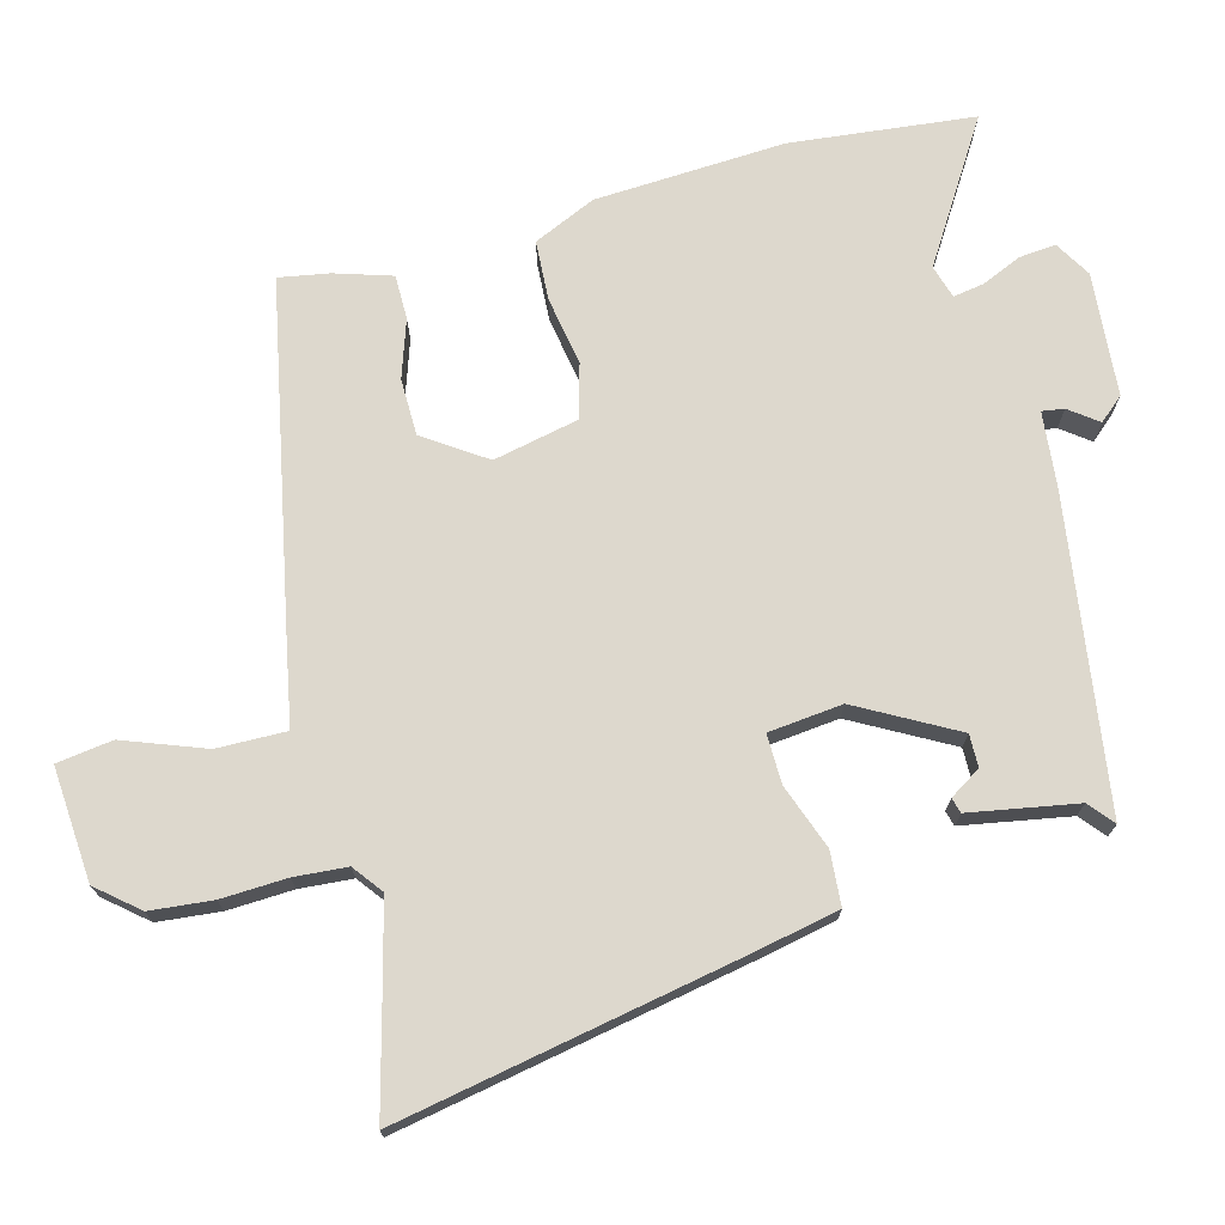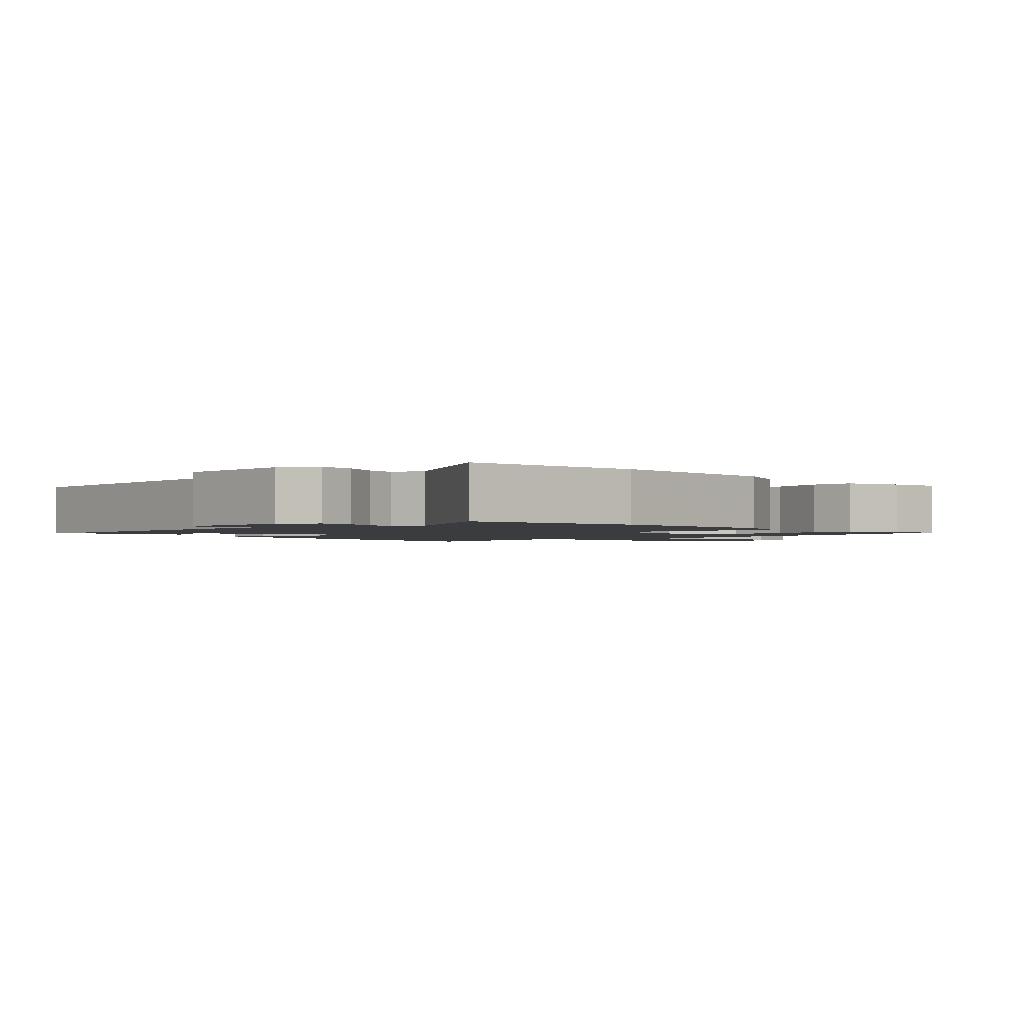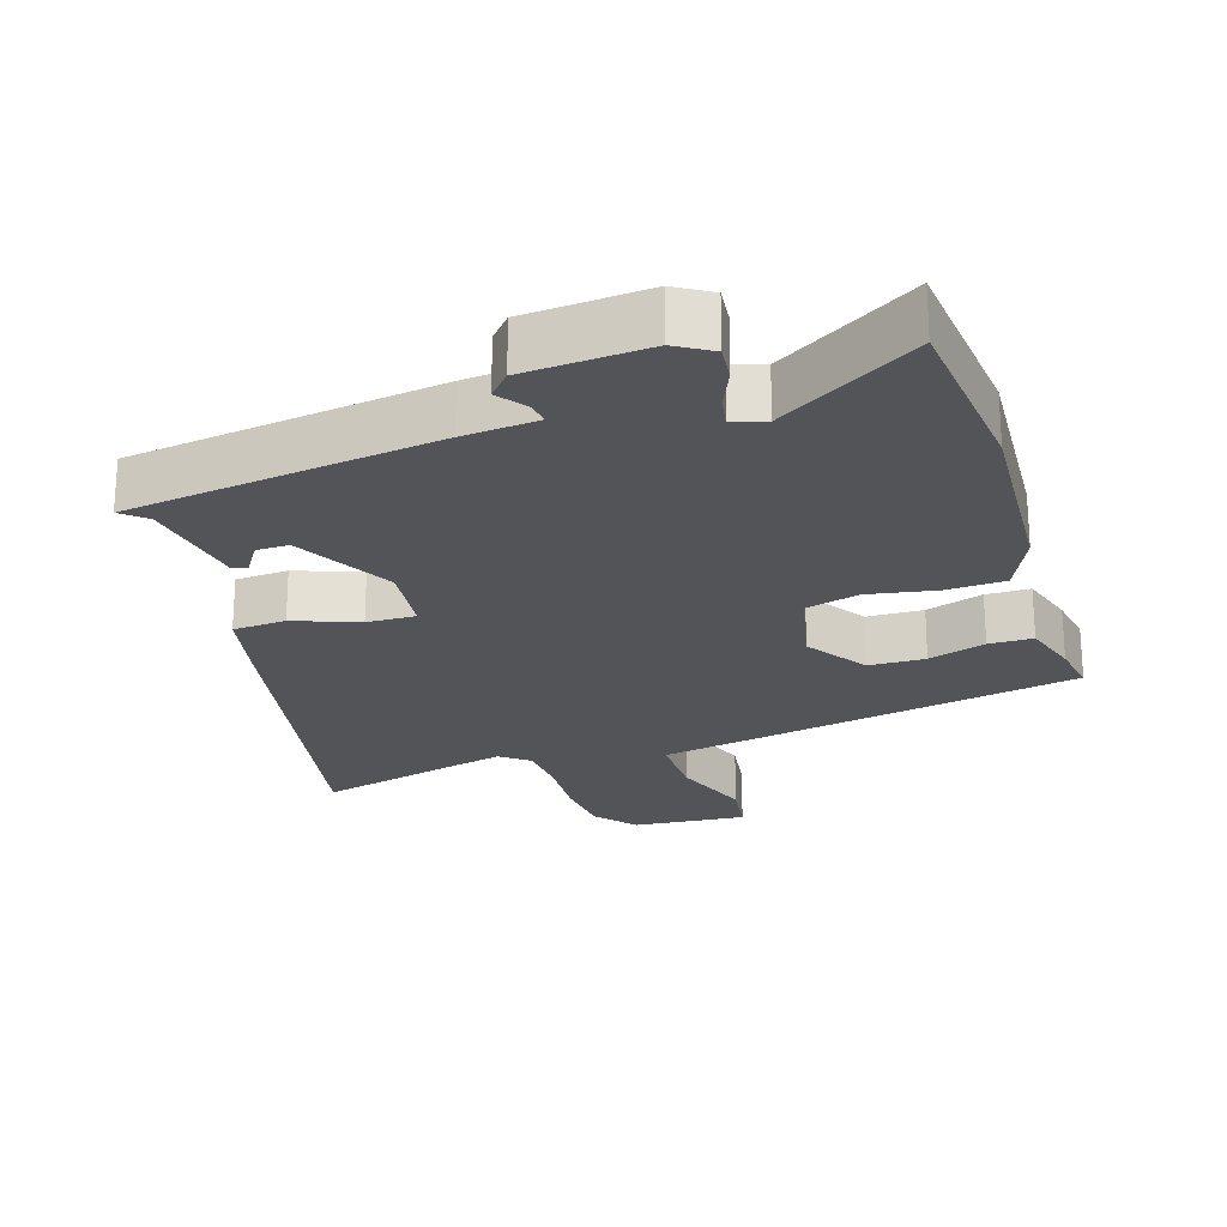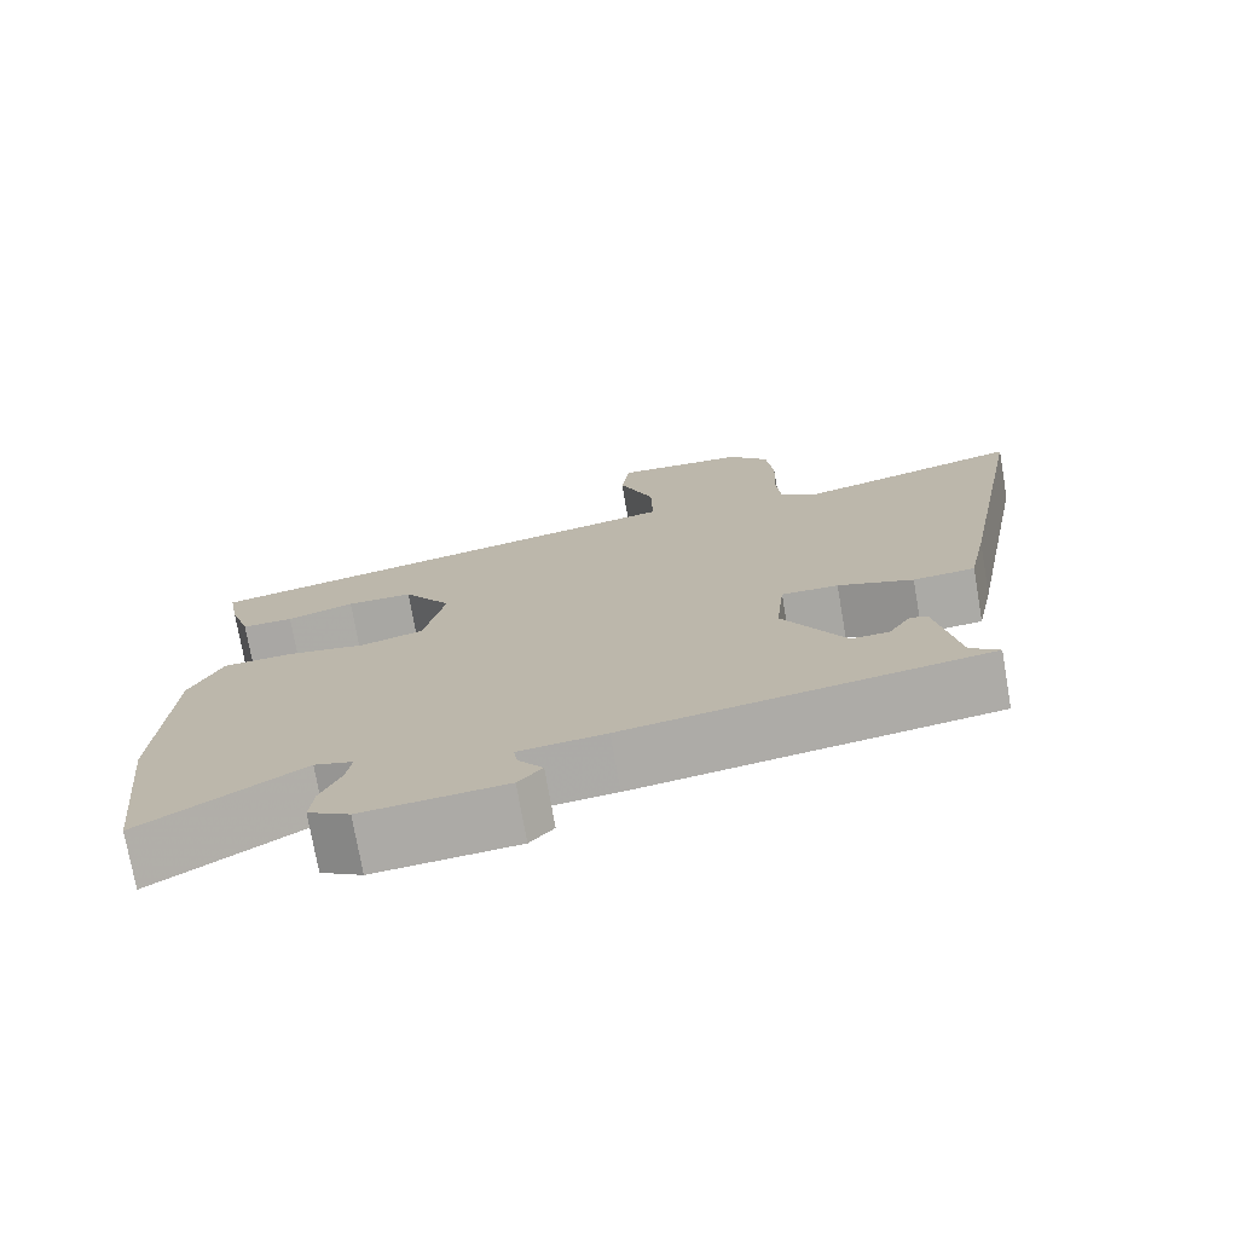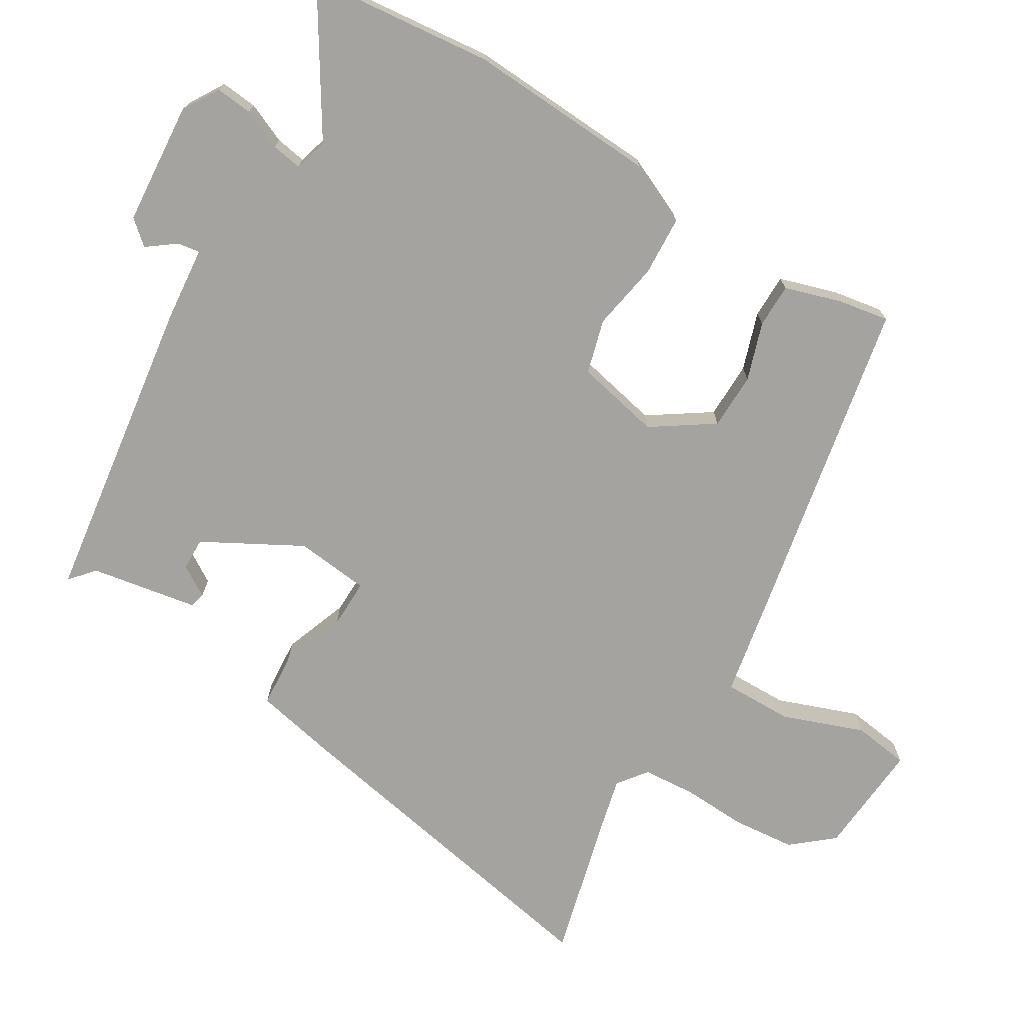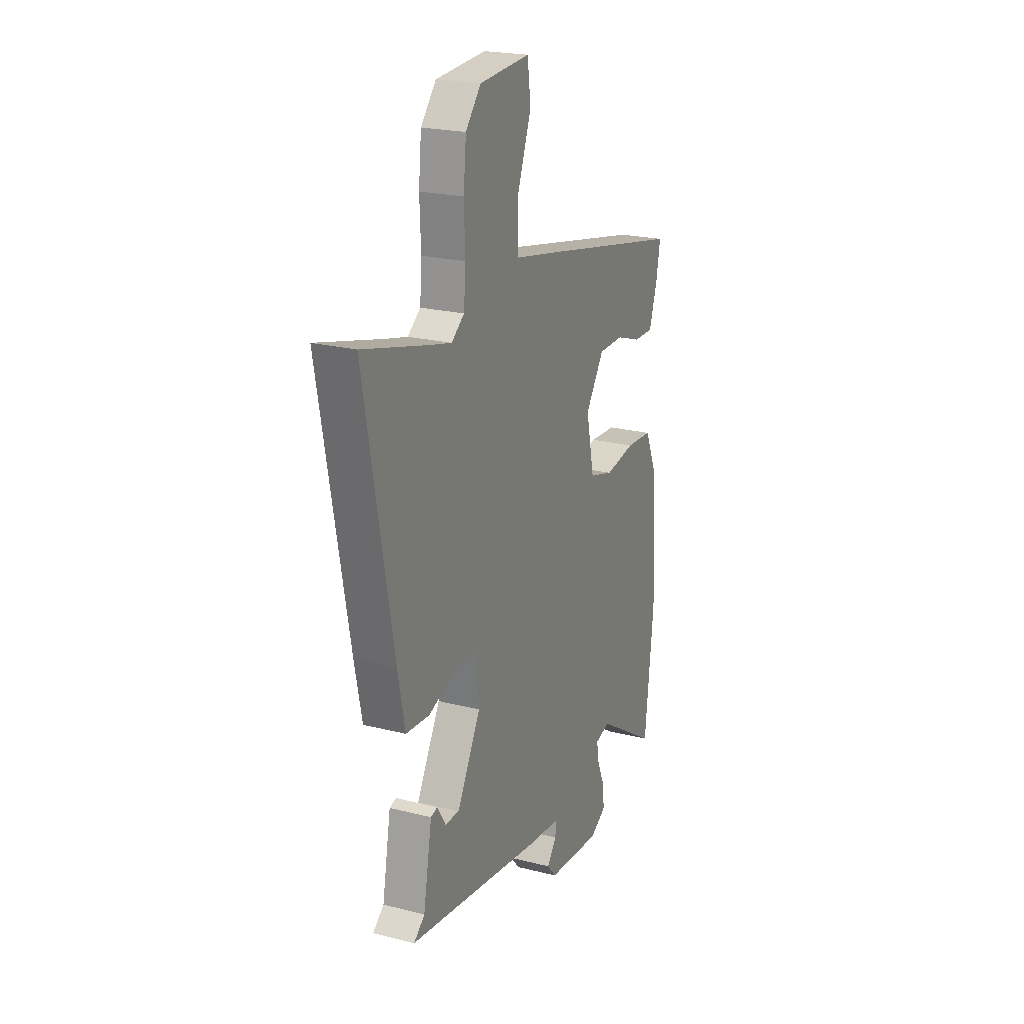
<metadata>
{"format":"obj","ext":"obj","renderer":"f3d","projection":"perspective","resolution":1024,"background":"white","views":[{"elev":72.3,"azim":75.0,"up":"+Y"},{"elev":-1.6,"azim":-137.1,"up":"+Y"},{"elev":-23.1,"azim":-162.8,"up":"+Y"},{"elev":-74.7,"azim":9.9,"up":"+Z"},{"elev":-73.0,"azim":-121.4,"up":"+Y"},{"elev":22.0,"azim":114.0,"up":"+Z"}]}
</metadata>
<code>
v 0.498 0.07 -0.45
v 0.05 0.07 -0.516
v -0.058 0.07 -0.527
v -0.053 0.07 -0.559
v -0.022 0.07 -0.6
v -0.052 0.07 -0.635
v -0.23 0.07 -0.65
v -0.282 0.07 -0.619
v -0.277 0.07 -0.566
v -0.252 0.07 -0.508
v -0.245 0.07 -0.464
v -0.293 0.07 -0.45
v -0.492 0.07 -0.576
v -0.521 0.07 -0.311
v -0.507 0.07 -0.036
v -0.467 0.07 0.054
v -0.381 0.07 0.059
v -0.282 0.07 0.042
v -0.204 0.07 0.064
v -0.178 0.07 0.187
v -0.238 0.07 0.275
v -0.32 0.07 0.276
v -0.403 0.07 0.248
v -0.467 0.07 0.248
v -0.493 0.07 0.33
v -0.506 0.07 0.403
v -0.028 0.07 0.499
v 0.111 0.07 0.526
v 0.109 0.07 0.626
v 0.065 0.07 0.743
v 0.076 0.07 0.824
v 0.241 0.07 0.812
v 0.291 0.07 0.753
v 0.3 0.07 0.663
v 0.296 0.07 0.568
v 0.302 0.07 0.492
v 0.344 0.07 0.46
v 0.417 0.07 0.478
v 0.629 0.07 0.534
v 0.536 0.07 0.032
v 0.512 0.07 -0.086
v 0.435 0.07 -0.092
v 0.341 0.07 -0.058
v 0.27 0.07 -0.057
v 0.259 0.07 -0.164
v 0.337 0.07 -0.305
v 0.384 0.07 -0.304
v 0.412 0.07 -0.259
v 0.434 0.07 -0.265
v 0.462 0.07 -0.42
v 0.498 0 -0.45
v 0.05 0 -0.516
v -0.058 0 -0.527
v -0.053 0 -0.559
v -0.022 0 -0.6
v -0.052 0 -0.635
v -0.23 0 -0.65
v -0.282 0 -0.619
v -0.277 0 -0.566
v -0.252 0 -0.508
v -0.245 0 -0.464
v -0.293 0 -0.45
v -0.492 0 -0.576
v -0.521 0 -0.311
v -0.507 0 -0.036
v -0.467 0 0.054
v -0.381 0 0.059
v -0.282 0 0.042
v -0.204 0 0.064
v -0.178 0 0.187
v -0.238 0 0.275
v -0.32 0 0.276
v -0.403 0 0.248
v -0.467 0 0.248
v -0.493 0 0.33
v -0.506 0 0.403
v -0.028 0 0.499
v 0.111 0 0.526
v 0.109 0 0.626
v 0.065 0 0.743
v 0.076 0 0.824
v 0.241 0 0.812
v 0.291 0 0.753
v 0.3 0 0.663
v 0.296 0 0.568
v 0.302 0 0.492
v 0.344 0 0.46
v 0.417 0 0.478
v 0.629 0 0.534
v 0.536 0 0.032
v 0.512 0 -0.086
v 0.435 0 -0.092
v 0.341 0 -0.058
v 0.27 0 -0.057
v 0.259 0 -0.164
v 0.337 0 -0.305
v 0.384 0 -0.304
v 0.412 0 -0.259
v 0.434 0 -0.265
v 0.462 0 -0.42
f 47 48 49 50
f 46 47 50
f 41 42 43
f 40 41 43
f 39 40 43
f 38 39 43
f 37 38 43 44
f 36 37 44
f 35 36 44 45
f 33 34 35
f 32 33 35
f 31 32 35
f 30 31 35
f 29 30 35
f 28 29 35 45
f 26 27 28
f 25 26 28
f 24 25 28
f 23 24 28
f 22 23 28
f 21 22 28
f 20 21 28 45
f 16 17 18
f 15 16 18
f 14 15 18
f 13 14 18
f 12 13 18
f 11 12 18 19
f 8 9 10
f 7 8 10
f 6 7 10
f 5 6 10
f 4 5 10
f 3 4 10 11
f 3 11 19
f 2 3 19
f 1 2 19
f 50 1 19
f 19 20 45 46
f 19 46 50
f 100 99 98 97
f 100 97 96
f 93 92 91
f 93 91 90
f 93 90 89
f 93 89 88
f 94 93 88 87
f 94 87 86
f 95 94 86 85
f 85 84 83
f 85 83 82
f 85 82 81
f 85 81 80
f 85 80 79
f 95 85 79 78
f 78 77 76
f 78 76 75
f 78 75 74
f 78 74 73
f 78 73 72
f 78 72 71
f 95 78 71 70
f 68 67 66
f 68 66 65
f 68 65 64
f 68 64 63
f 68 63 62
f 69 68 62 61
f 60 59 58
f 60 58 57
f 60 57 56
f 60 56 55
f 60 55 54
f 61 60 54 53
f 69 61 53
f 69 53 52
f 69 52 51
f 69 51 100
f 96 95 70 69
f 100 96 69
f 1 51 52 2
f 2 52 53 3
f 3 53 54 4
f 4 54 55 5
f 5 55 56 6
f 6 56 57 7
f 7 57 58 8
f 8 58 59 9
f 9 59 60 10
f 10 60 61 11
f 11 61 62 12
f 12 62 63 13
f 13 63 64 14
f 14 64 65 15
f 15 65 66 16
f 16 66 67 17
f 17 67 68 18
f 18 68 69 19
f 19 69 70 20
f 20 70 71 21
f 21 71 72 22
f 22 72 73 23
f 23 73 74 24
f 24 74 75 25
f 25 75 76 26
f 26 76 77 27
f 27 77 78 28
f 28 78 79 29
f 29 79 80 30
f 30 80 81 31
f 31 81 82 32
f 32 82 83 33
f 33 83 84 34
f 34 84 85 35
f 35 85 86 36
f 36 86 87 37
f 37 87 88 38
f 38 88 89 39
f 39 89 90 40
f 40 90 91 41
f 41 91 92 42
f 42 92 93 43
f 43 93 94 44
f 44 94 95 45
f 45 95 96 46
f 46 96 97 47
f 47 97 98 48
f 48 98 99 49
f 49 99 100 50
f 50 100 51 1

</code>
